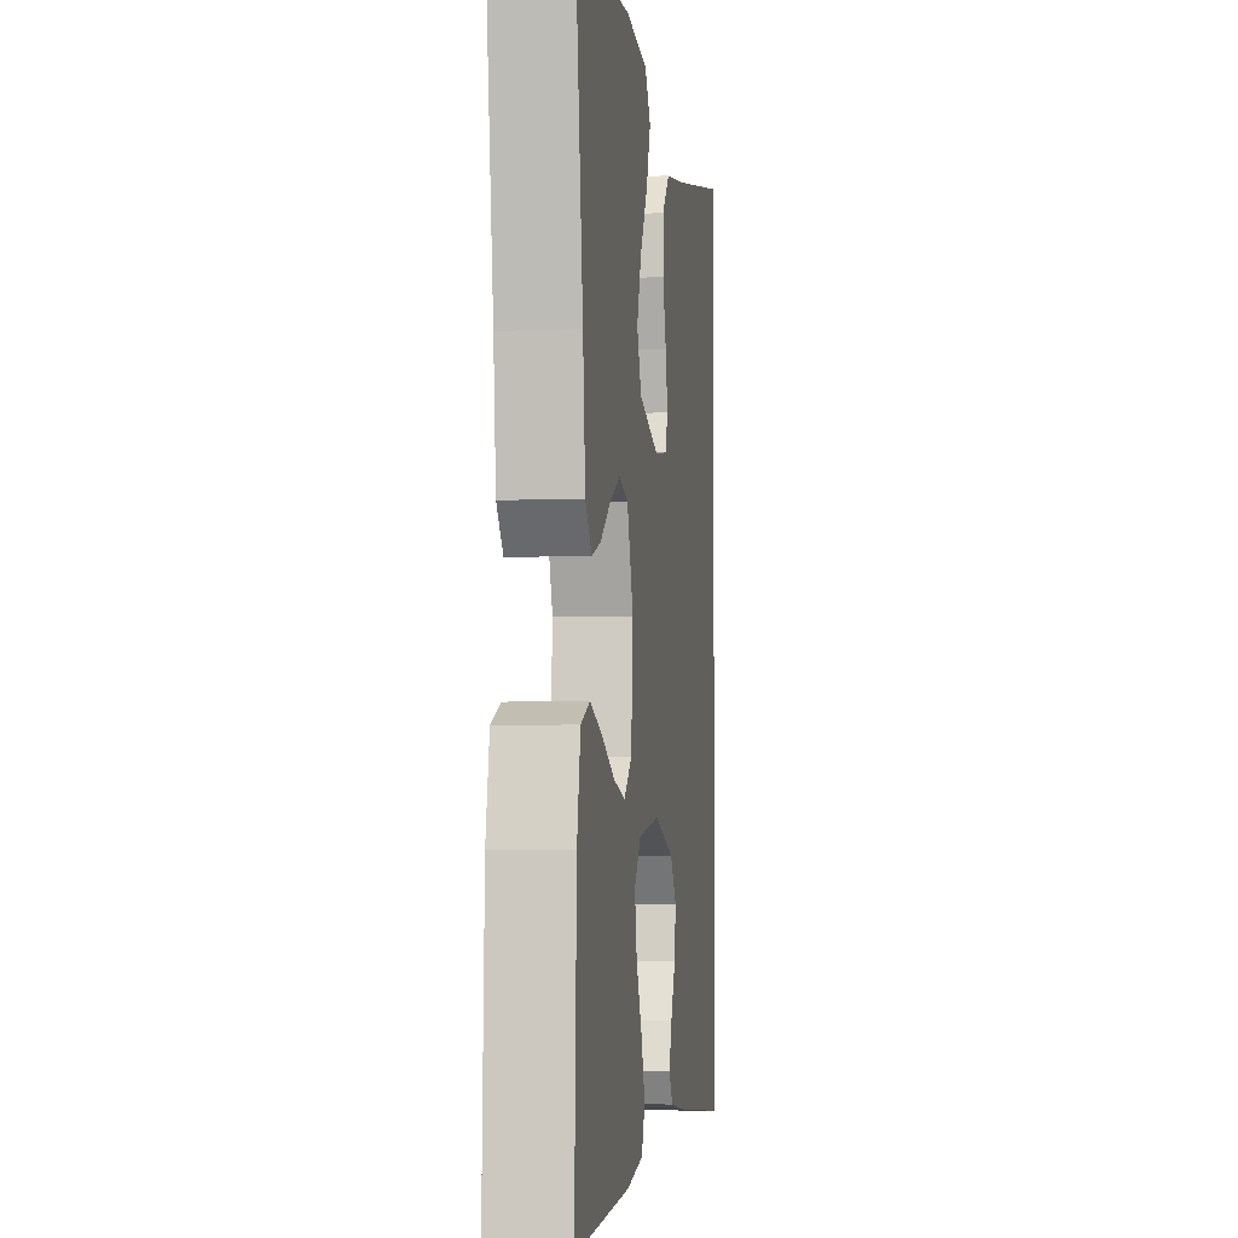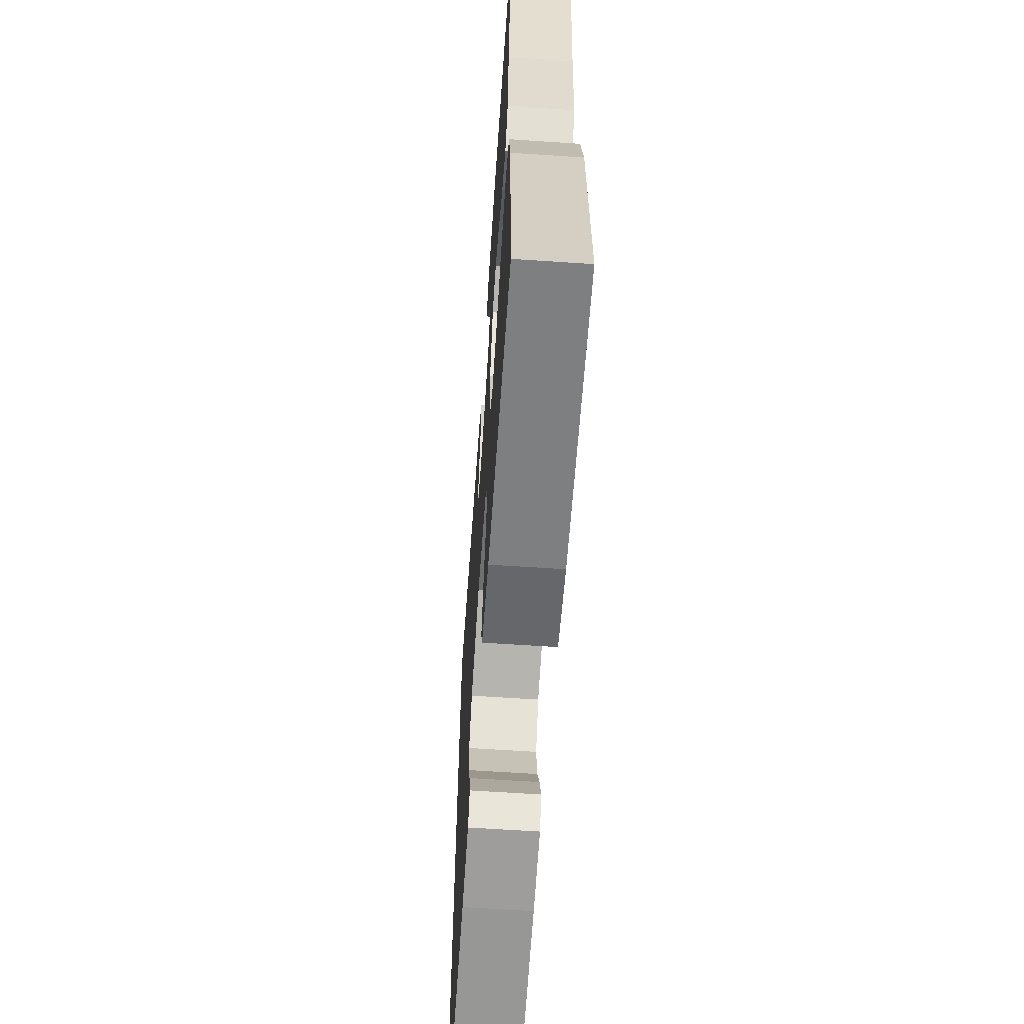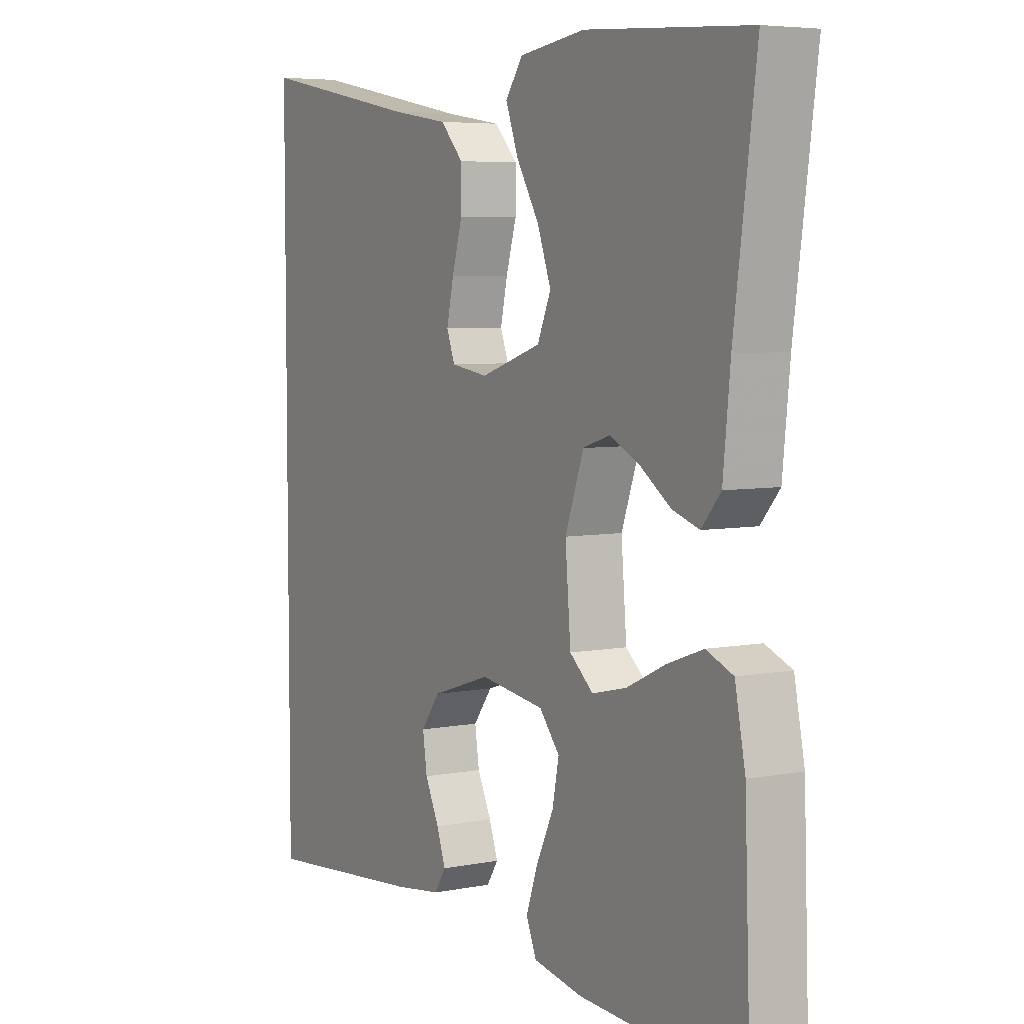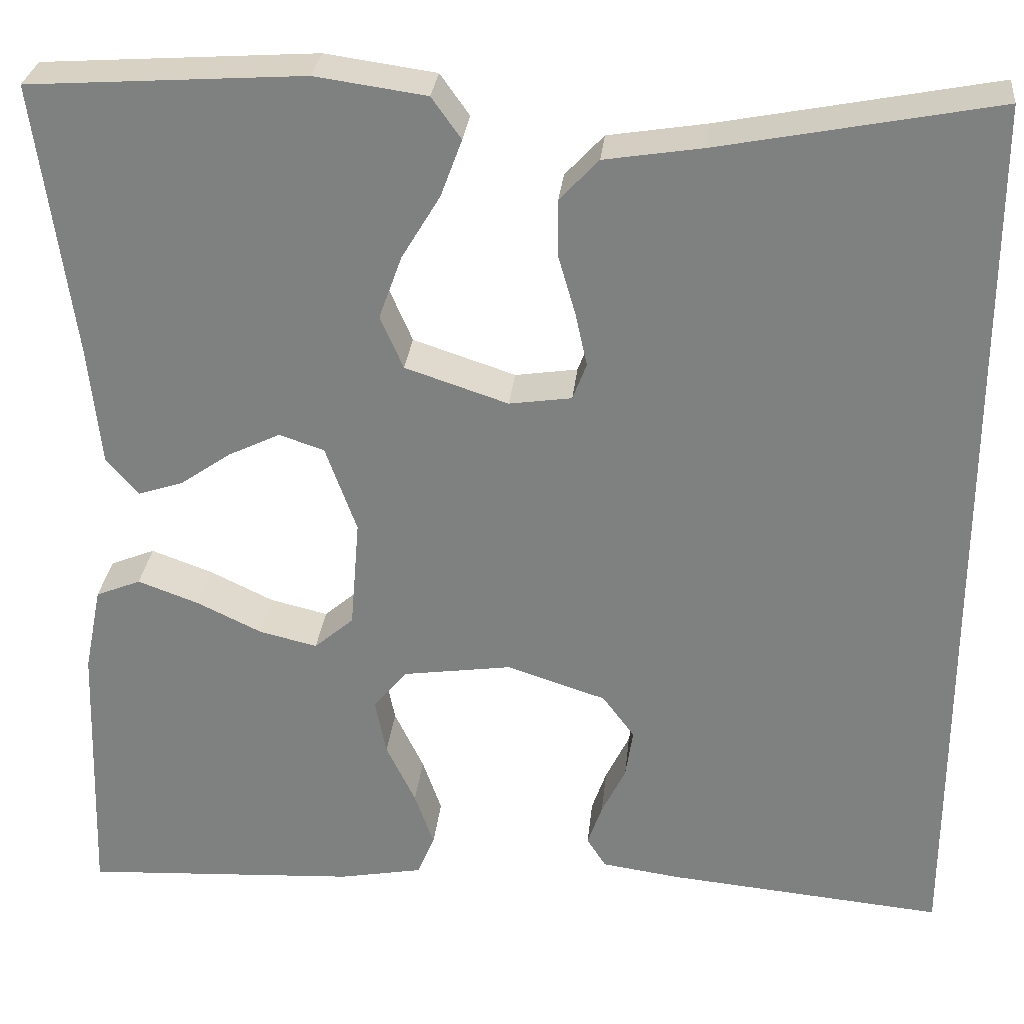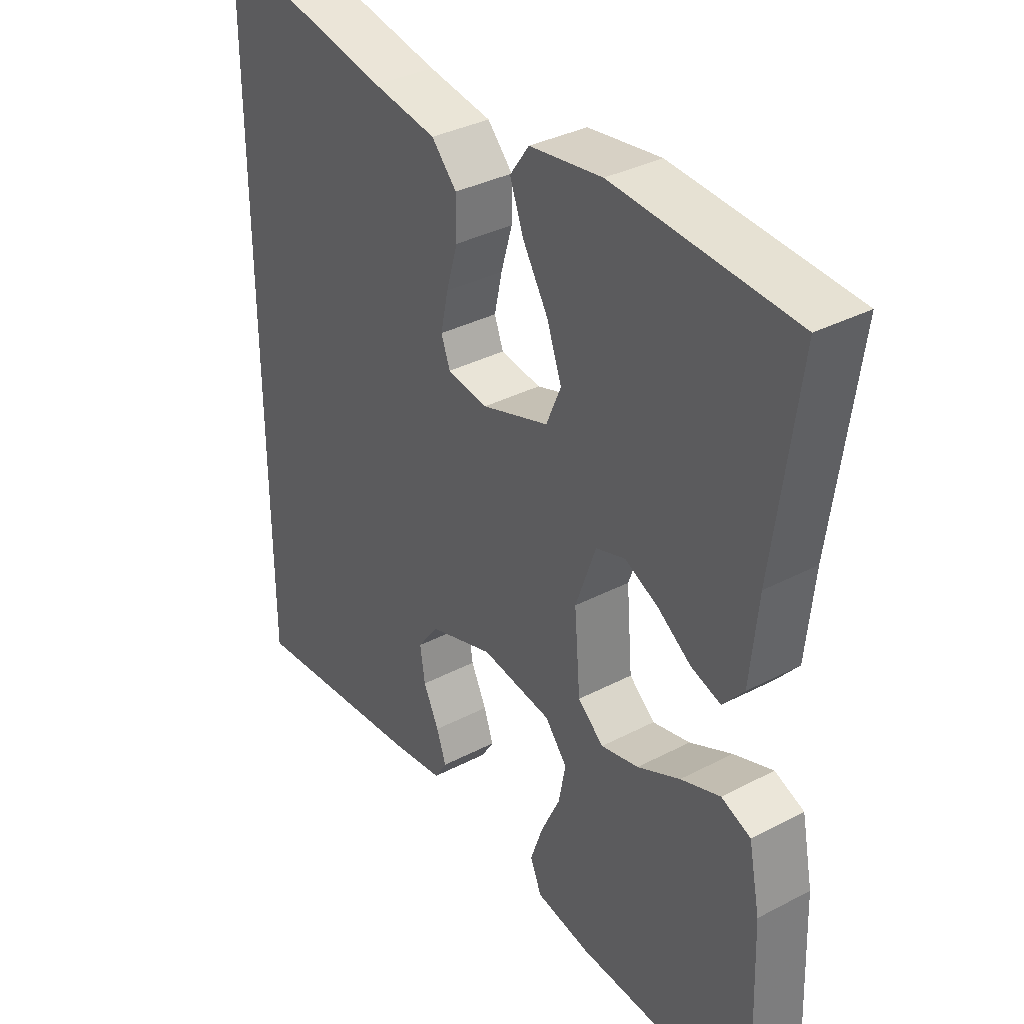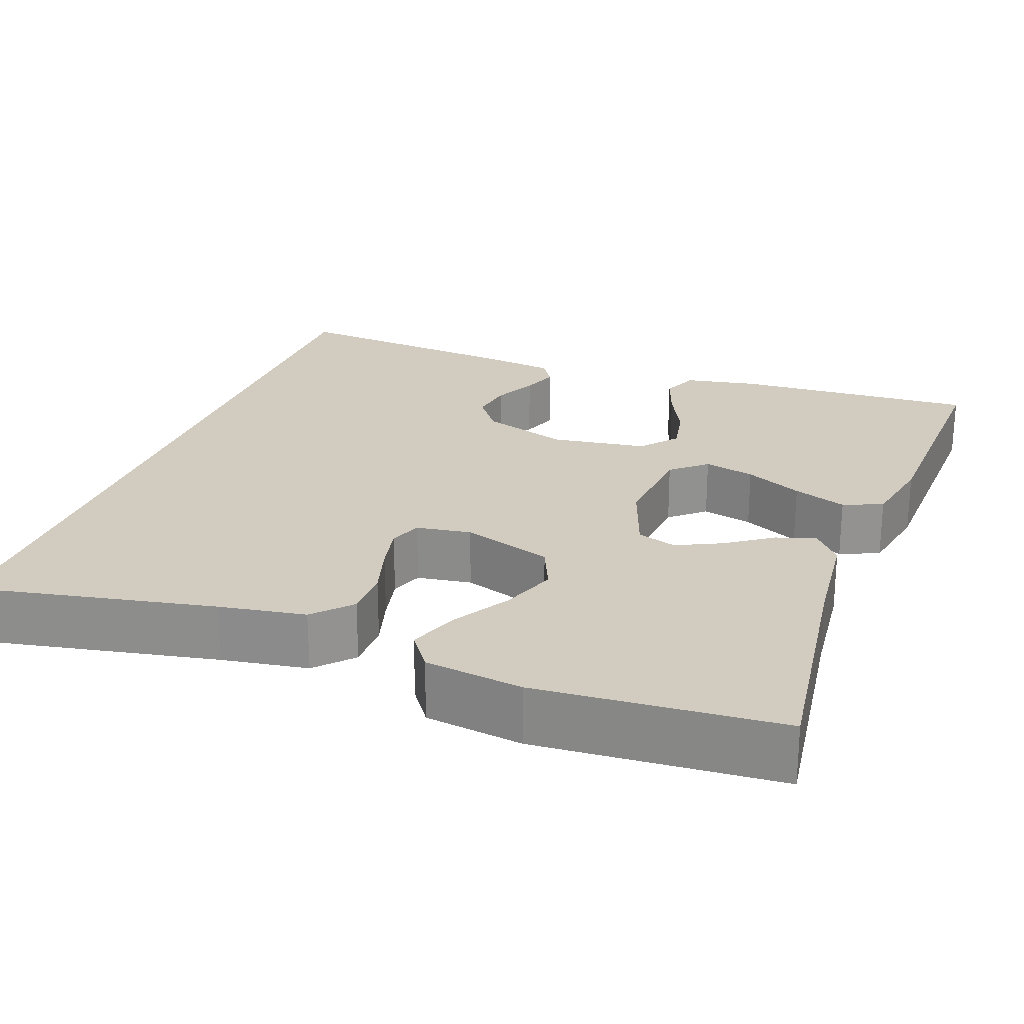
<metadata>
{"format":"obj","ext":"obj","renderer":"f3d","projection":"perspective","resolution":1024,"background":"white","views":[{"elev":-4.2,"azim":97.8,"up":"+Z"},{"elev":-62.7,"azim":86.1,"up":"+Z"},{"elev":5.6,"azim":59.2,"up":"+Z"},{"elev":29.2,"azim":-174.1,"up":"+Z"},{"elev":35.1,"azim":55.2,"up":"+Z"},{"elev":23.8,"azim":20.2,"up":"+Y"}]}
</metadata>
<code>
v 0.5 0.07 -0.5
v 0.2 0.07 -0.484
v 0.109 0.07 -0.467
v 0.09 0.07 -0.422
v 0.111 0.07 -0.362
v 0.143 0.07 -0.295
v 0.155 0.07 -0.234
v 0.118 0.07 -0.189
v 0 0.07 -0.172
v -0.108 0.07 -0.207
v -0.143 0.07 -0.254
v -0.135 0.07 -0.308
v -0.109 0.07 -0.362
v -0.093 0.07 -0.408
v -0.114 0.07 -0.441
v -0.2 0.07 -0.453
v -0.5 0.07 -0.481
v -0.5 0.07 0.517
v -0.2 0.07 0.459
v -0.093 0.07 0.442
v -0.051 0.07 0.397
v -0.051 0.07 0.336
v -0.07 0.07 0.271
v -0.083 0.07 0.212
v -0.068 0.07 0.172
v 0 0.07 0.162
v 0.112 0.07 0.199
v 0.137 0.07 0.257
v 0.112 0.07 0.326
v 0.07 0.07 0.396
v 0.047 0.07 0.458
v 0.079 0.07 0.503
v 0.2 0.07 0.52
v 0.5 0.07 0.5
v 0.46 0.07 0.2
v 0.447 0.07 0.07
v 0.412 0.07 0.029
v 0.363 0.07 0.045
v 0.307 0.07 0.084
v 0.251 0.07 0.111
v 0.202 0.07 0.095
v 0.168 0.07 0
v 0.178 0.07 -0.121
v 0.221 0.07 -0.158
v 0.284 0.07 -0.143
v 0.355 0.07 -0.109
v 0.421 0.07 -0.085
v 0.47 0.07 -0.105
v 0.489 0.07 -0.2
v 0.5 0 -0.5
v 0.2 0 -0.484
v 0.109 0 -0.467
v 0.09 0 -0.422
v 0.111 0 -0.362
v 0.143 0 -0.295
v 0.155 0 -0.234
v 0.118 0 -0.189
v 0 0 -0.172
v -0.108 0 -0.207
v -0.143 0 -0.254
v -0.135 0 -0.308
v -0.109 0 -0.362
v -0.093 0 -0.408
v -0.114 0 -0.441
v -0.2 0 -0.453
v -0.5 0 -0.481
v -0.5 0 0.517
v -0.2 0 0.459
v -0.093 0 0.442
v -0.051 0 0.397
v -0.051 0 0.336
v -0.07 0 0.271
v -0.083 0 0.212
v -0.068 0 0.172
v 0 0 0.162
v 0.112 0 0.199
v 0.137 0 0.257
v 0.112 0 0.326
v 0.07 0 0.396
v 0.047 0 0.458
v 0.079 0 0.503
v 0.2 0 0.52
v 0.5 0 0.5
v 0.46 0 0.2
v 0.447 0 0.07
v 0.412 0 0.029
v 0.363 0 0.045
v 0.307 0 0.084
v 0.251 0 0.111
v 0.202 0 0.095
v 0.168 0 0
v 0.178 0 -0.121
v 0.221 0 -0.158
v 0.284 0 -0.143
v 0.355 0 -0.109
v 0.421 0 -0.085
v 0.47 0 -0.105
v 0.489 0 -0.2
f 4 5 6
f 3 4 6
f 2 3 6
f 1 2 6
f 49 1 6
f 48 49 6
f 47 48 6
f 46 47 6
f 45 46 6
f 44 45 6 7
f 43 44 7 8
f 42 43 8 9
f 41 42 9 10
f 37 38 39
f 36 37 39
f 35 36 39
f 35 39 40
f 34 35 40
f 33 34 40
f 32 33 40
f 31 32 40
f 30 31 40
f 29 30 40
f 28 29 40 41
f 21 22 23
f 20 21 23
f 19 20 23
f 19 23 24
f 18 19 24 25
f 15 16 17
f 14 15 17
f 13 14 17
f 12 13 17
f 11 12 17 18
f 10 11 18 25
f 27 28 41
f 26 27 41 10
f 10 25 26
f 55 54 53
f 55 53 52
f 55 52 51
f 55 51 50
f 55 50 98
f 55 98 97
f 55 97 96
f 55 96 95
f 55 95 94
f 56 55 94 93
f 57 56 93 92
f 58 57 92 91
f 59 58 91 90
f 88 87 86
f 88 86 85
f 88 85 84
f 89 88 84
f 89 84 83
f 89 83 82
f 89 82 81
f 89 81 80
f 89 80 79
f 89 79 78
f 90 89 78 77
f 72 71 70
f 72 70 69
f 72 69 68
f 73 72 68
f 74 73 68 67
f 66 65 64
f 66 64 63
f 66 63 62
f 66 62 61
f 67 66 61 60
f 74 67 60 59
f 90 77 76
f 59 90 76 75
f 75 74 59
f 1 50 51 2
f 2 51 52 3
f 3 52 53 4
f 4 53 54 5
f 5 54 55 6
f 6 55 56 7
f 7 56 57 8
f 8 57 58 9
f 9 58 59 10
f 10 59 60 11
f 11 60 61 12
f 12 61 62 13
f 13 62 63 14
f 14 63 64 15
f 15 64 65 16
f 16 65 66 17
f 17 66 67 18
f 18 67 68 19
f 19 68 69 20
f 20 69 70 21
f 21 70 71 22
f 22 71 72 23
f 23 72 73 24
f 24 73 74 25
f 25 74 75 26
f 26 75 76 27
f 27 76 77 28
f 28 77 78 29
f 29 78 79 30
f 30 79 80 31
f 31 80 81 32
f 32 81 82 33
f 33 82 83 34
f 34 83 84 35
f 35 84 85 36
f 36 85 86 37
f 37 86 87 38
f 38 87 88 39
f 39 88 89 40
f 40 89 90 41
f 41 90 91 42
f 42 91 92 43
f 43 92 93 44
f 44 93 94 45
f 45 94 95 46
f 46 95 96 47
f 47 96 97 48
f 48 97 98 49
f 49 98 50 1

</code>
